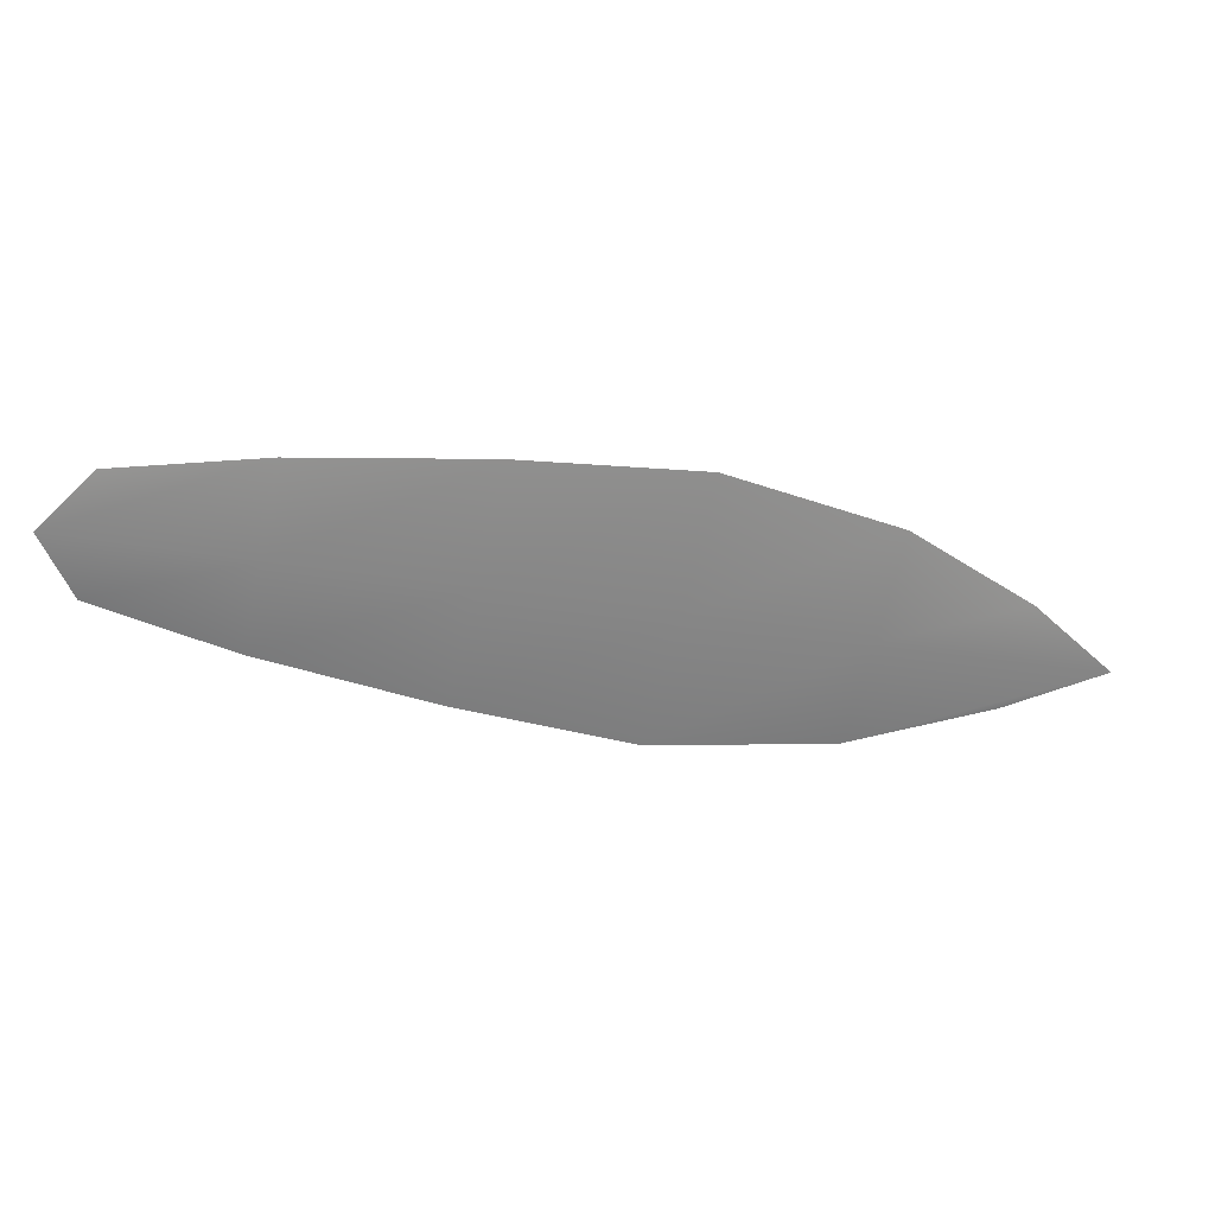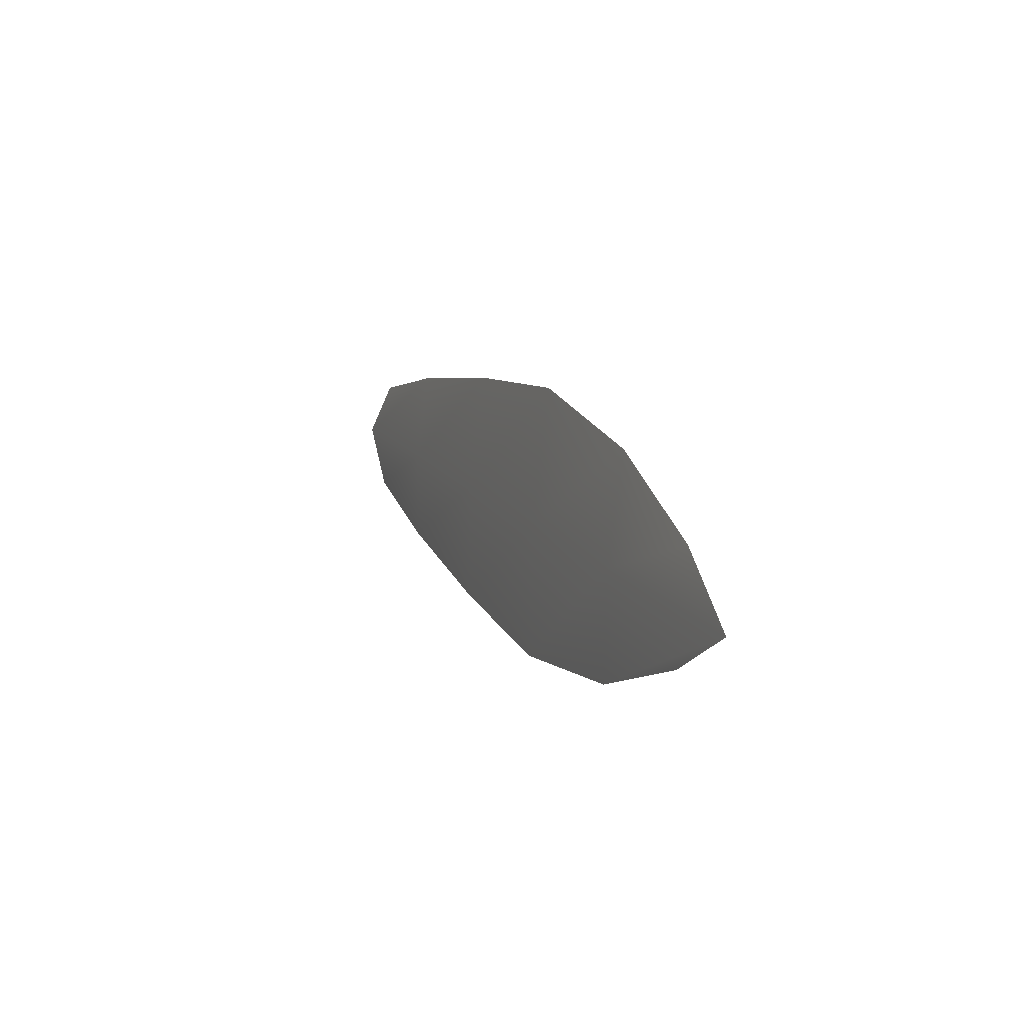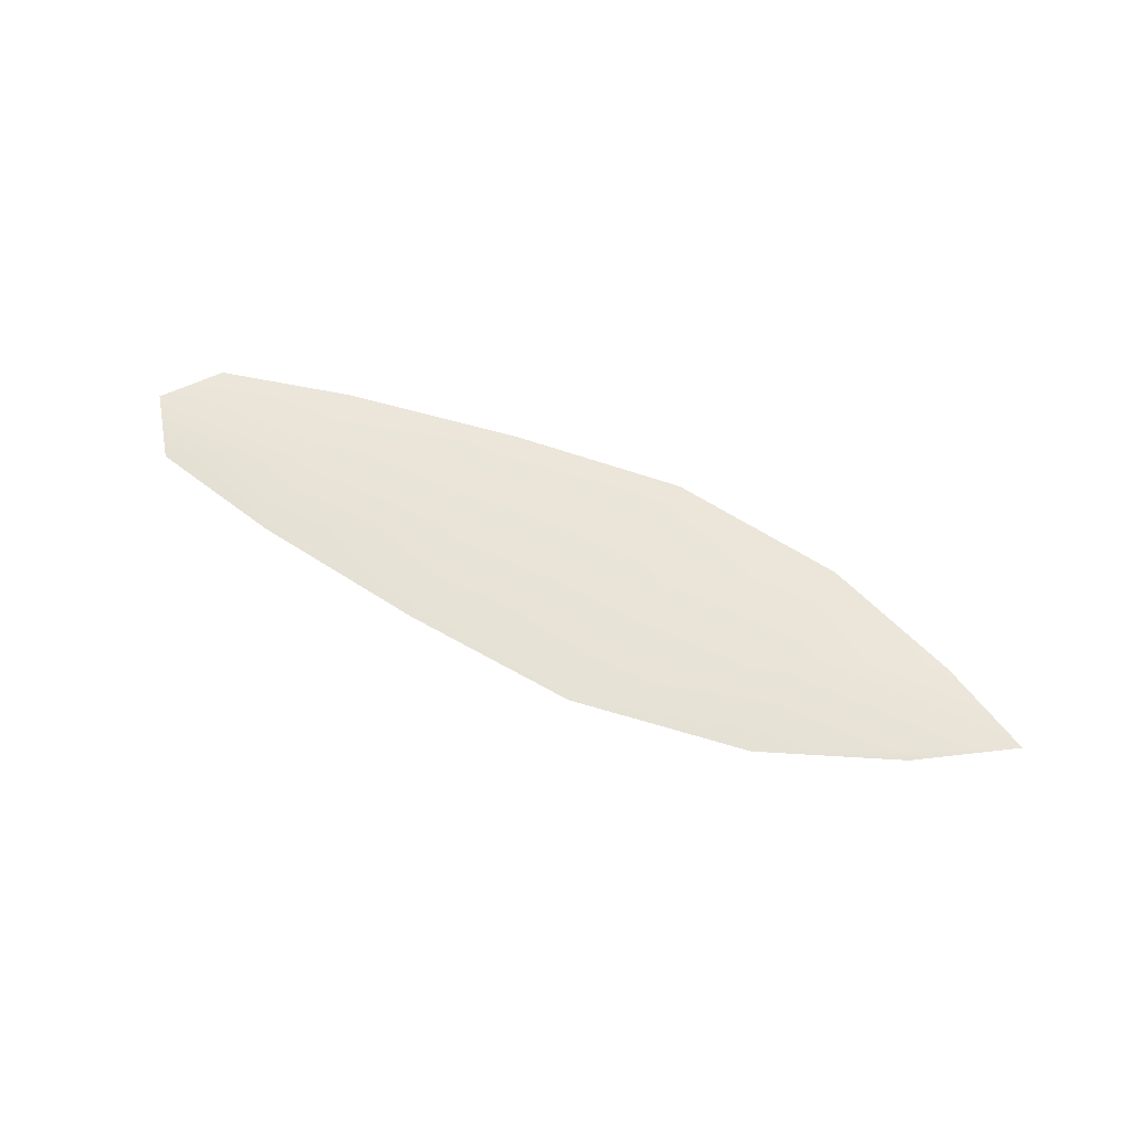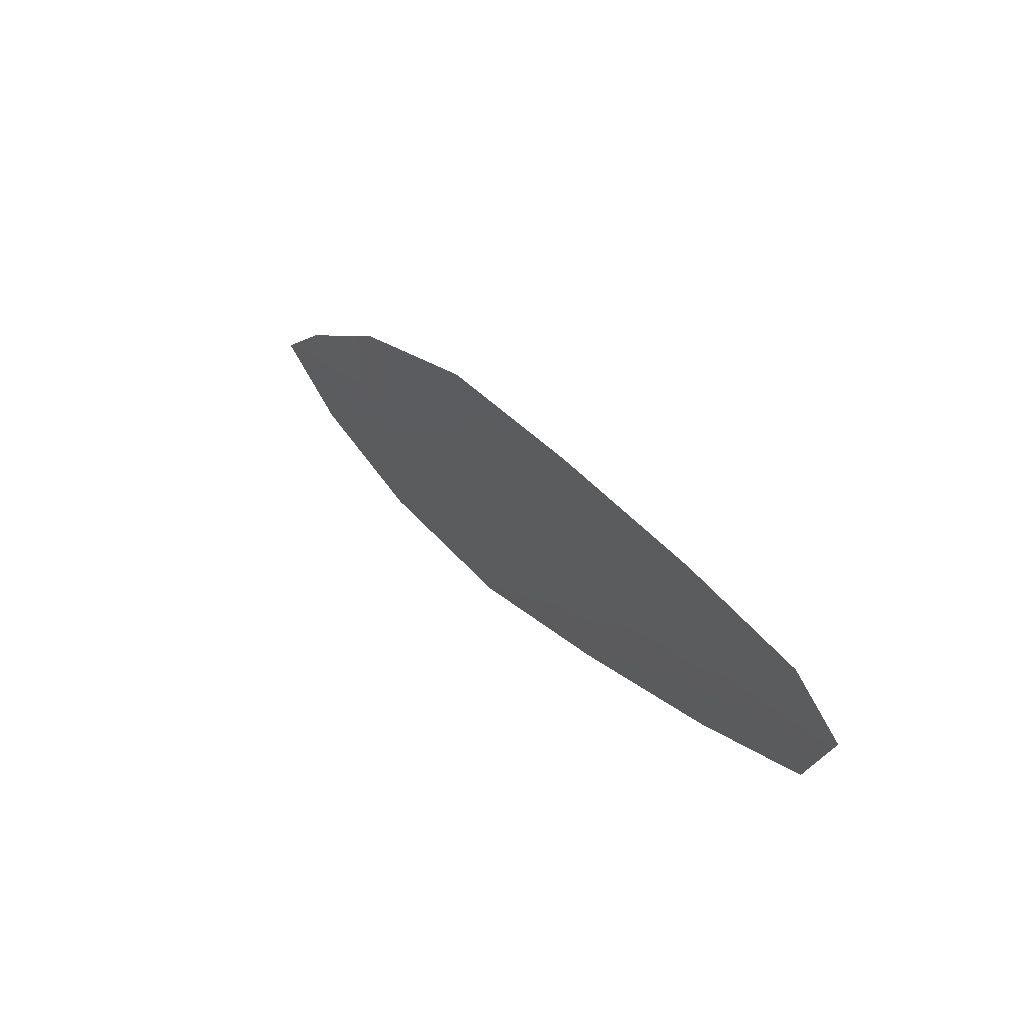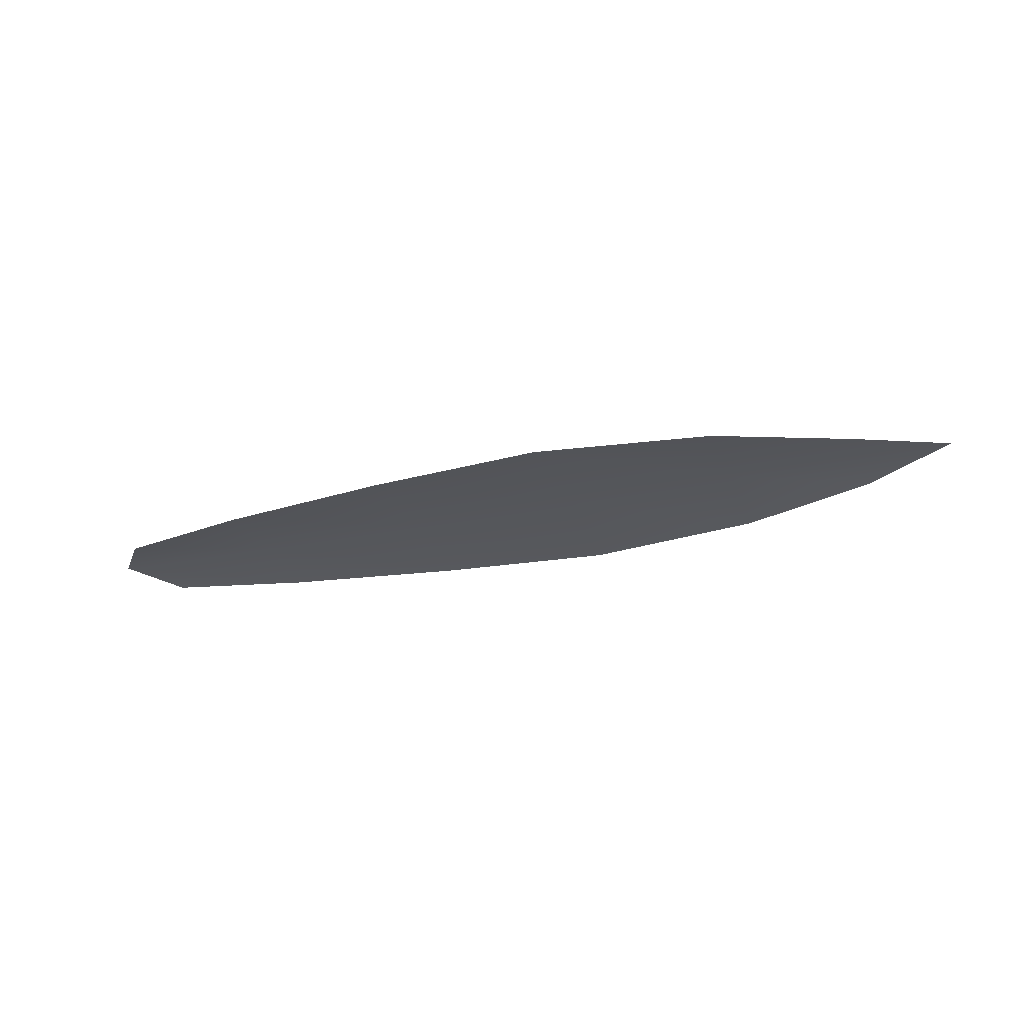
<metadata>
{"format":"obj","ext":"obj","renderer":"f3d","projection":"perspective","resolution":1024,"background":"white","views":[{"elev":27.4,"azim":-11.1,"up":"+Y"},{"elev":-1.5,"azim":68.0,"up":"+Y"},{"elev":59.5,"azim":12.1,"up":"+Z"},{"elev":46.0,"azim":-125.6,"up":"+Y"},{"elev":-26.9,"azim":4.2,"up":"+Z"}]}
</metadata>
<code>
o feather_flight_secondary_016
v 0.2975 0.2433 0.03277
v 0.2954 0.2346 0.03263
v 0.3579 0.2283 0.03327
v 0.356 0.2204 0.03313
v 0.2933 0.2397 0.03318
v 0.3637 0.2228 0.03376
v 0.3083 0.2432 0.0329
v 0.3221 0.242 0.03304
v 0.3357 0.24 0.03317
v 0.3486 0.2348 0.03325
v 0.3448 0.2188 0.03298
v 0.331 0.2202 0.03284
v 0.318 0.2246 0.03275
v 0.3051 0.2298 0.03268
v 0.3067 0.2365 0.03329
v 0.32 0.2333 0.0334
v 0.3334 0.2301 0.03351
v 0.3467 0.2268 0.03362
f 18 10 3 6
f 11 18 6 4
f 5 1 7 15
f 15 7 8 16
f 16 8 9 17
f 17 9 10 18
f 2 5 15 14
f 14 15 16 13
f 13 16 17 12
f 12 17 18 11

</code>
